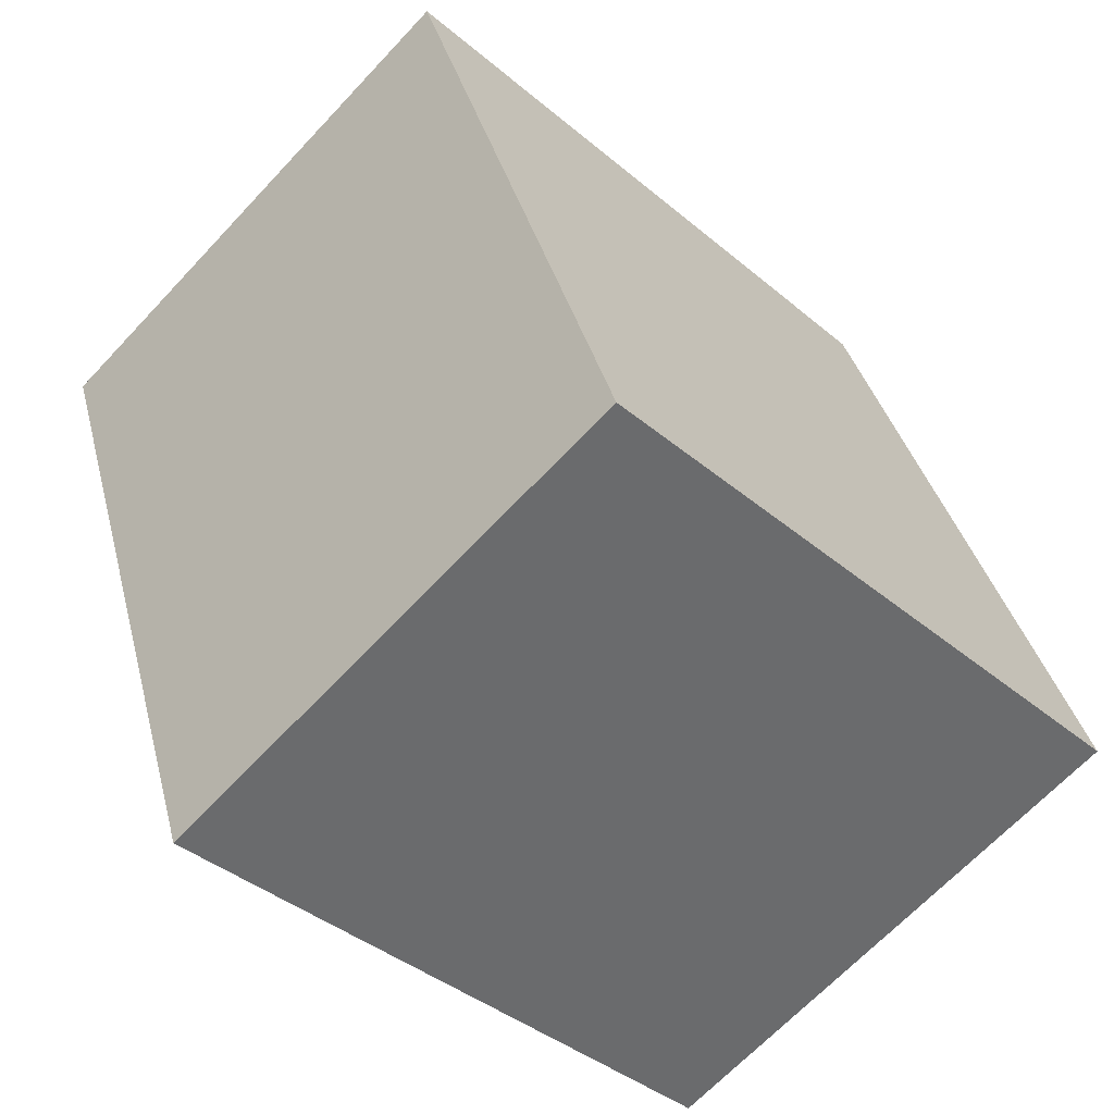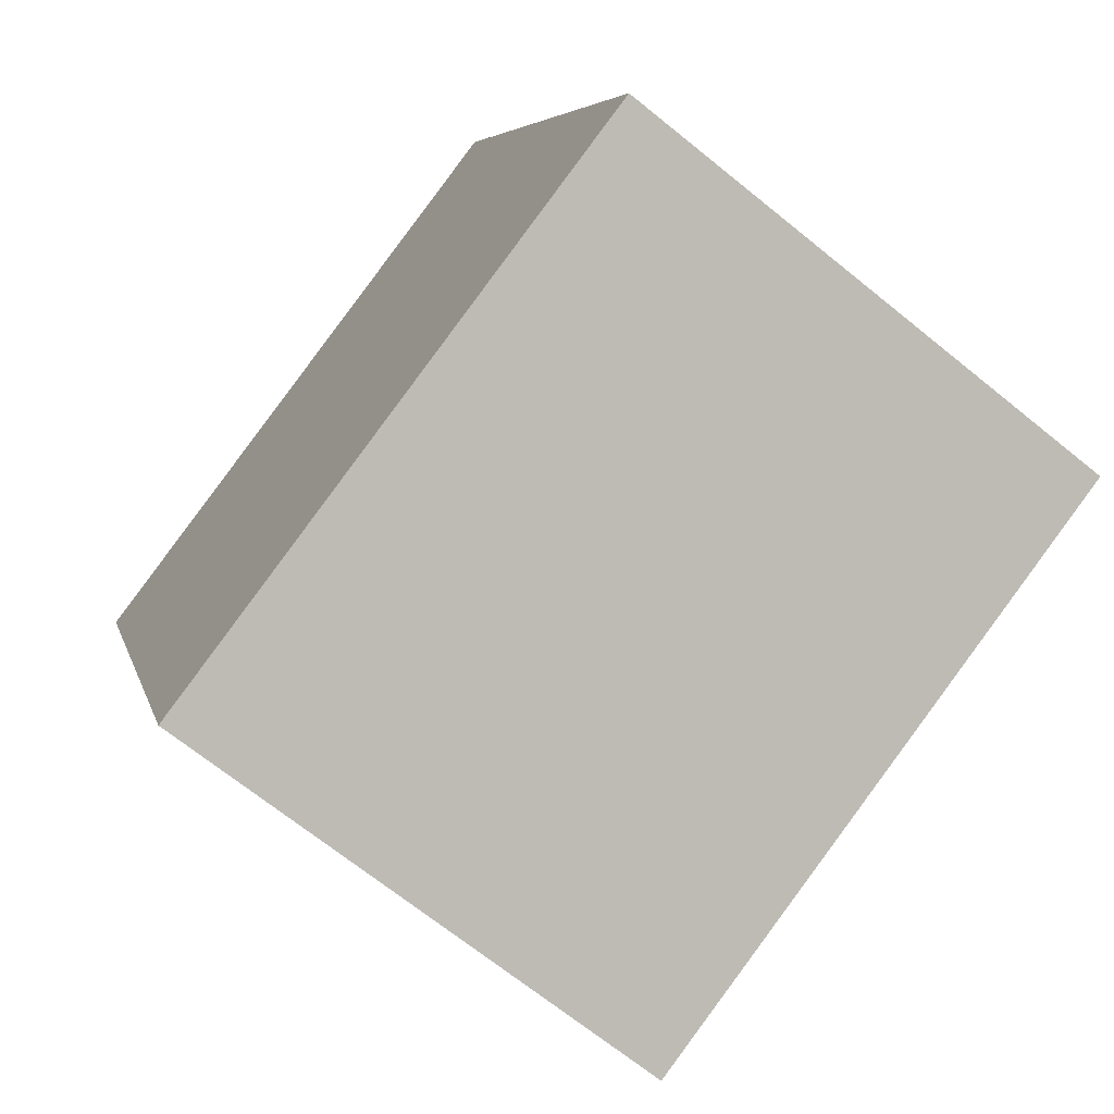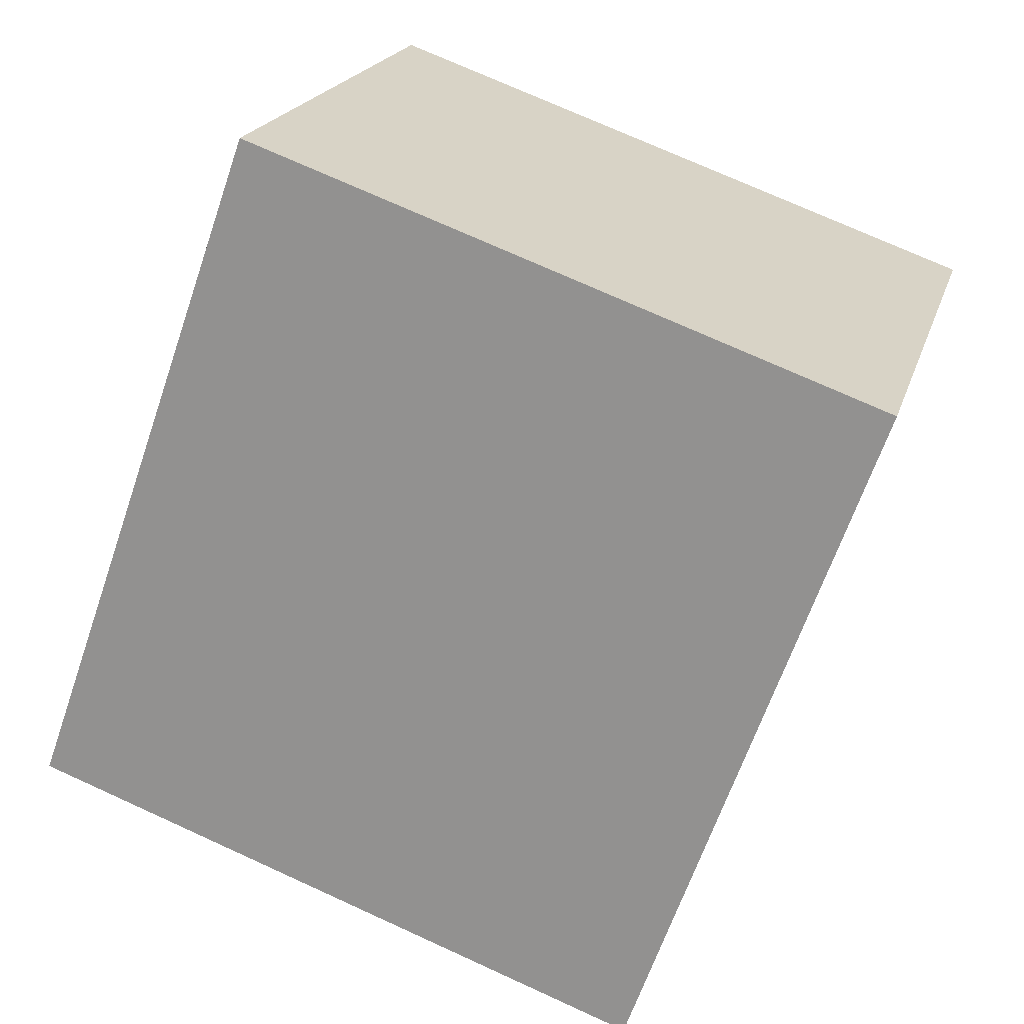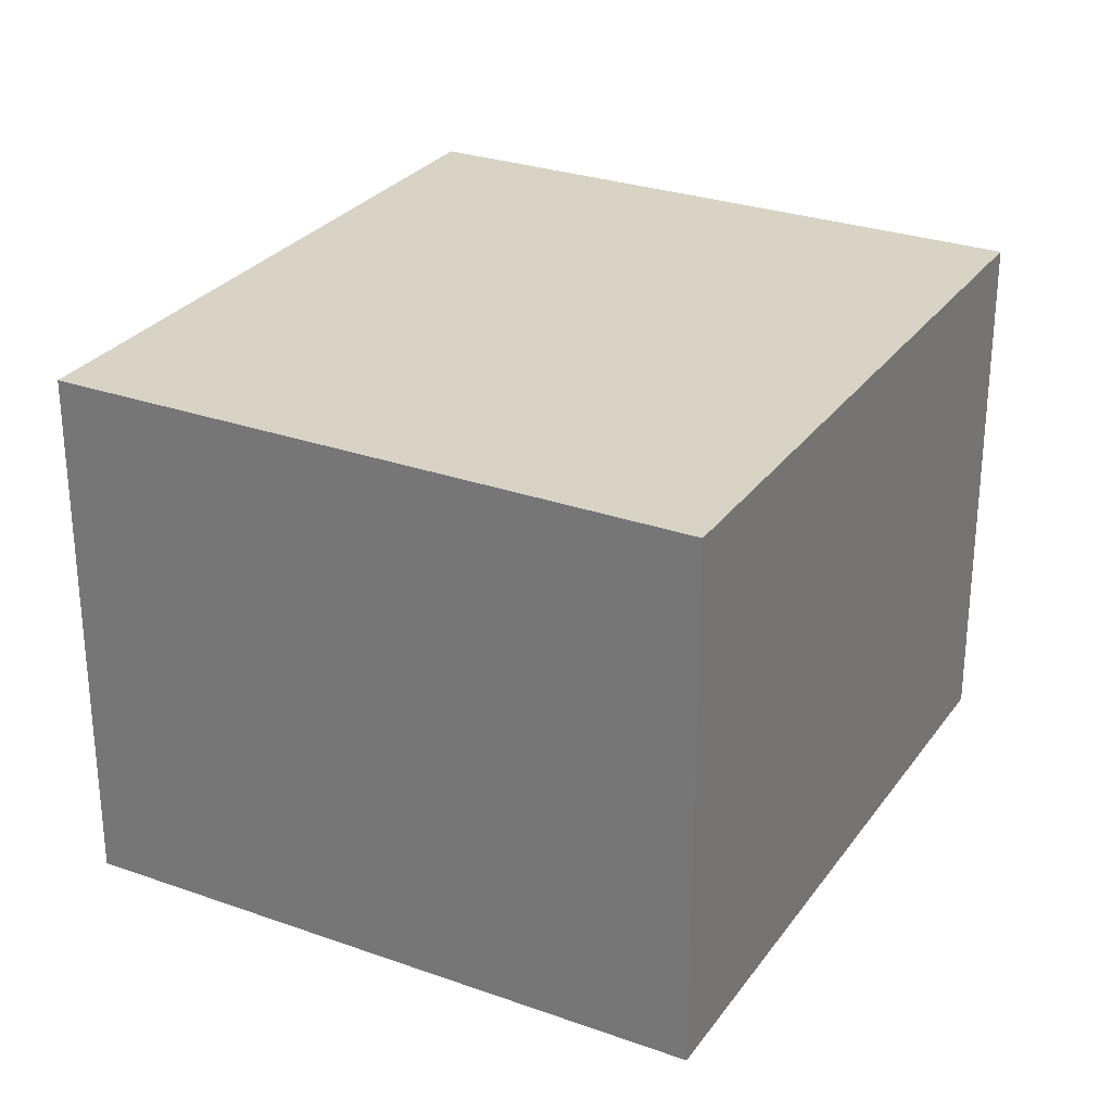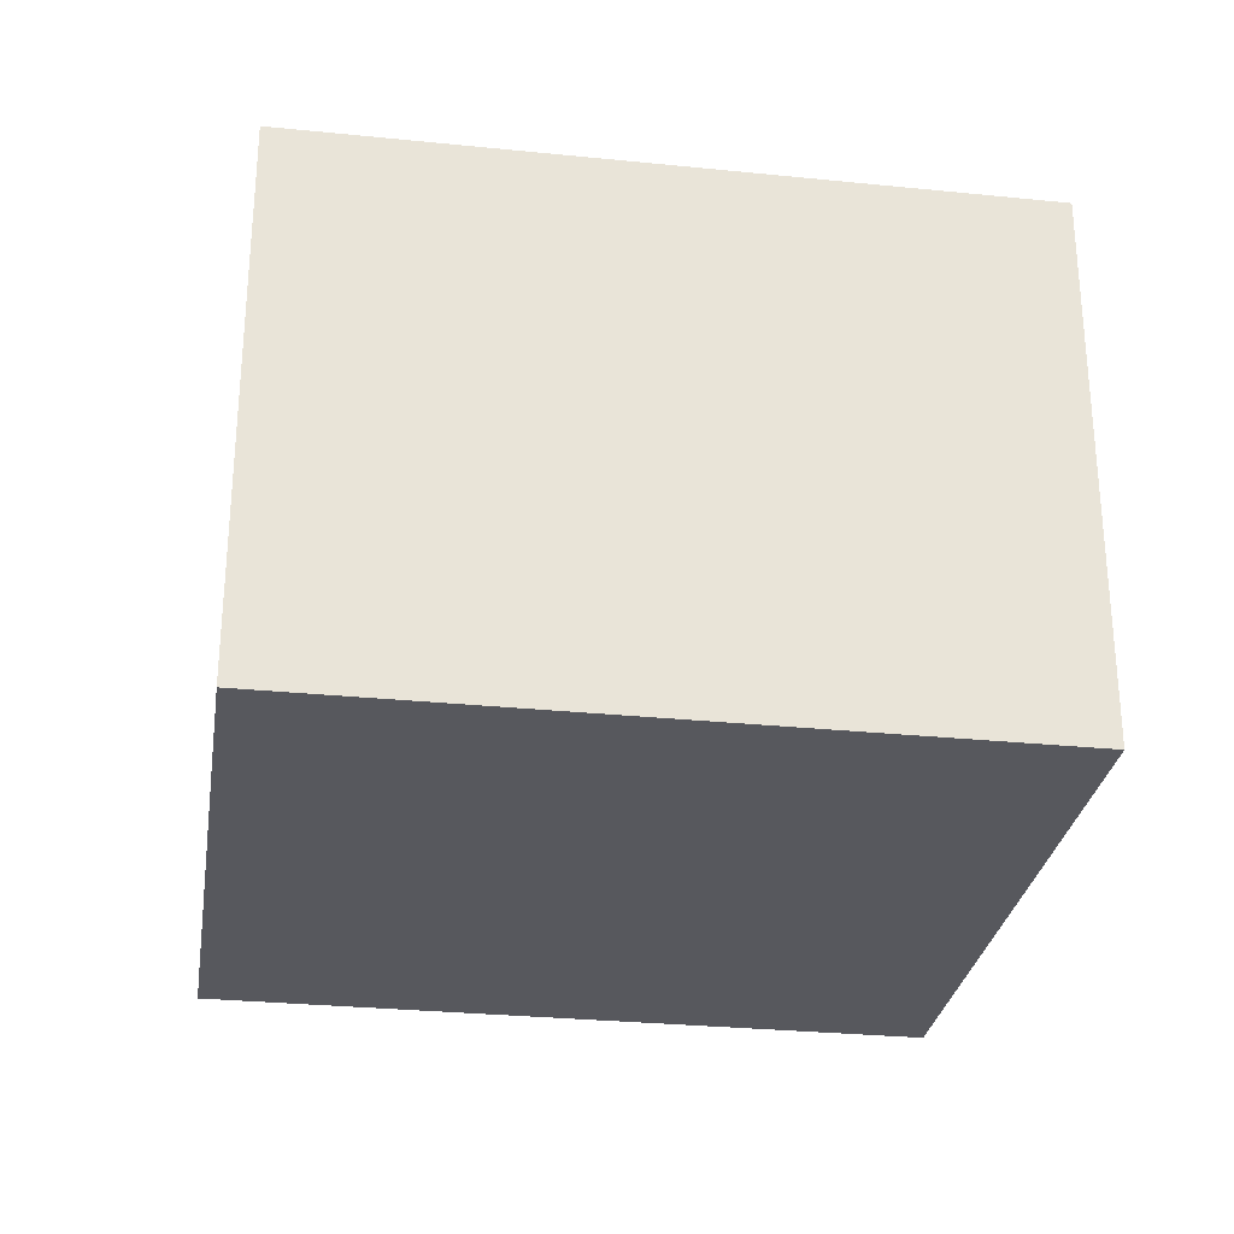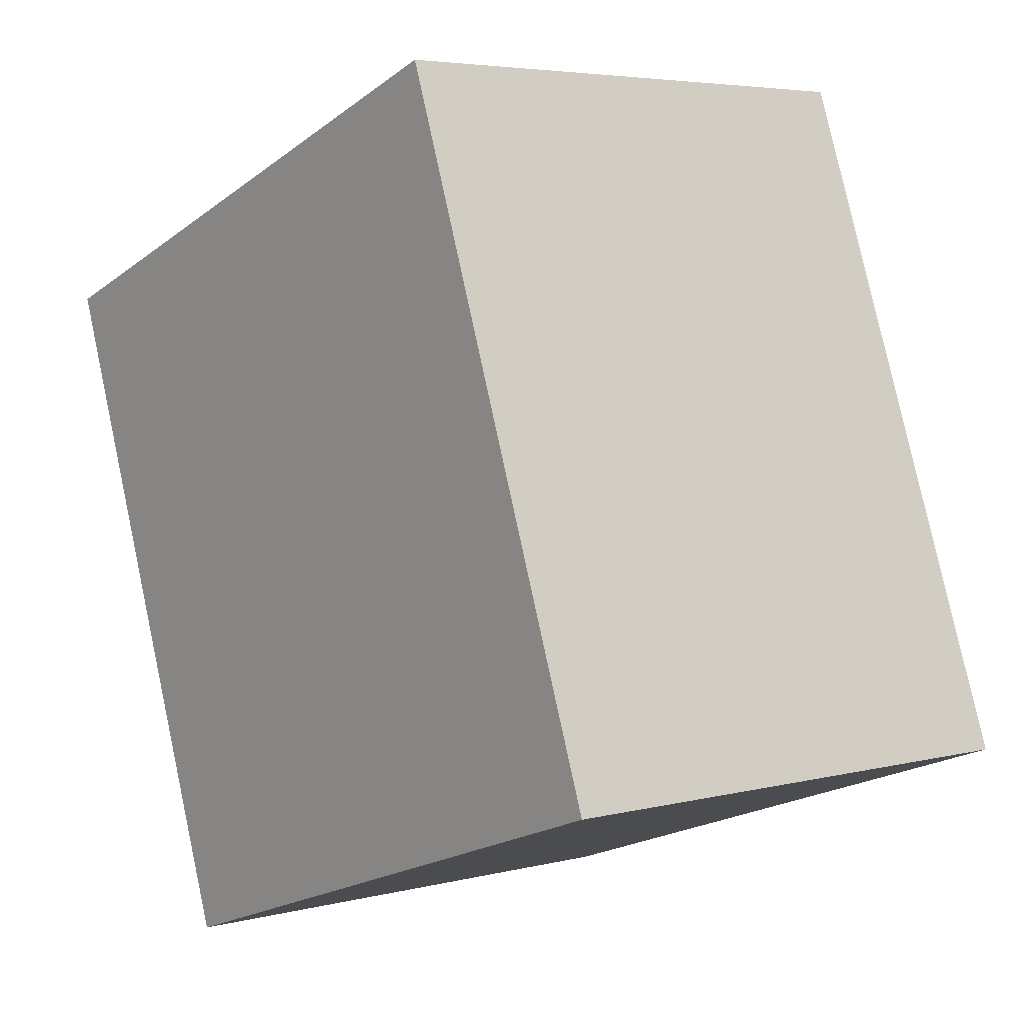
<metadata>
{"format":"obj","ext":"obj","renderer":"f3d","projection":"perspective","resolution":1024,"background":"white","views":[{"elev":-66.5,"azim":-43.1,"up":"+Z"},{"elev":-69.0,"azim":51.0,"up":"+Z"},{"elev":20.2,"azim":-165.1,"up":"+Z"},{"elev":28.3,"azim":-171.3,"up":"+Y"},{"elev":-28.9,"azim":61.8,"up":"+Y"},{"elev":4.8,"azim":50.9,"up":"+Z"}]}
</metadata>
<code>
v  1.005 2.261 -2.828
v  2.59 2.261 0.919
v  3.594 2.261 -1.908
v  0 2.261 1.384e-16
v  3.594 1.168e-16 -1.908
v  1.005 1.732e-16 -2.828
v  0 0 0
v  2.59 -5.627e-17 0.919
g defaultobject
f 1 2 3
f 2 1 4
f 5 1 3
f 1 5 6
f 6 4 1
f 4 6 7
f 7 2 4
f 2 7 8
f 8 3 2
f 3 8 5
f 5 7 6
f 7 5 8

</code>
